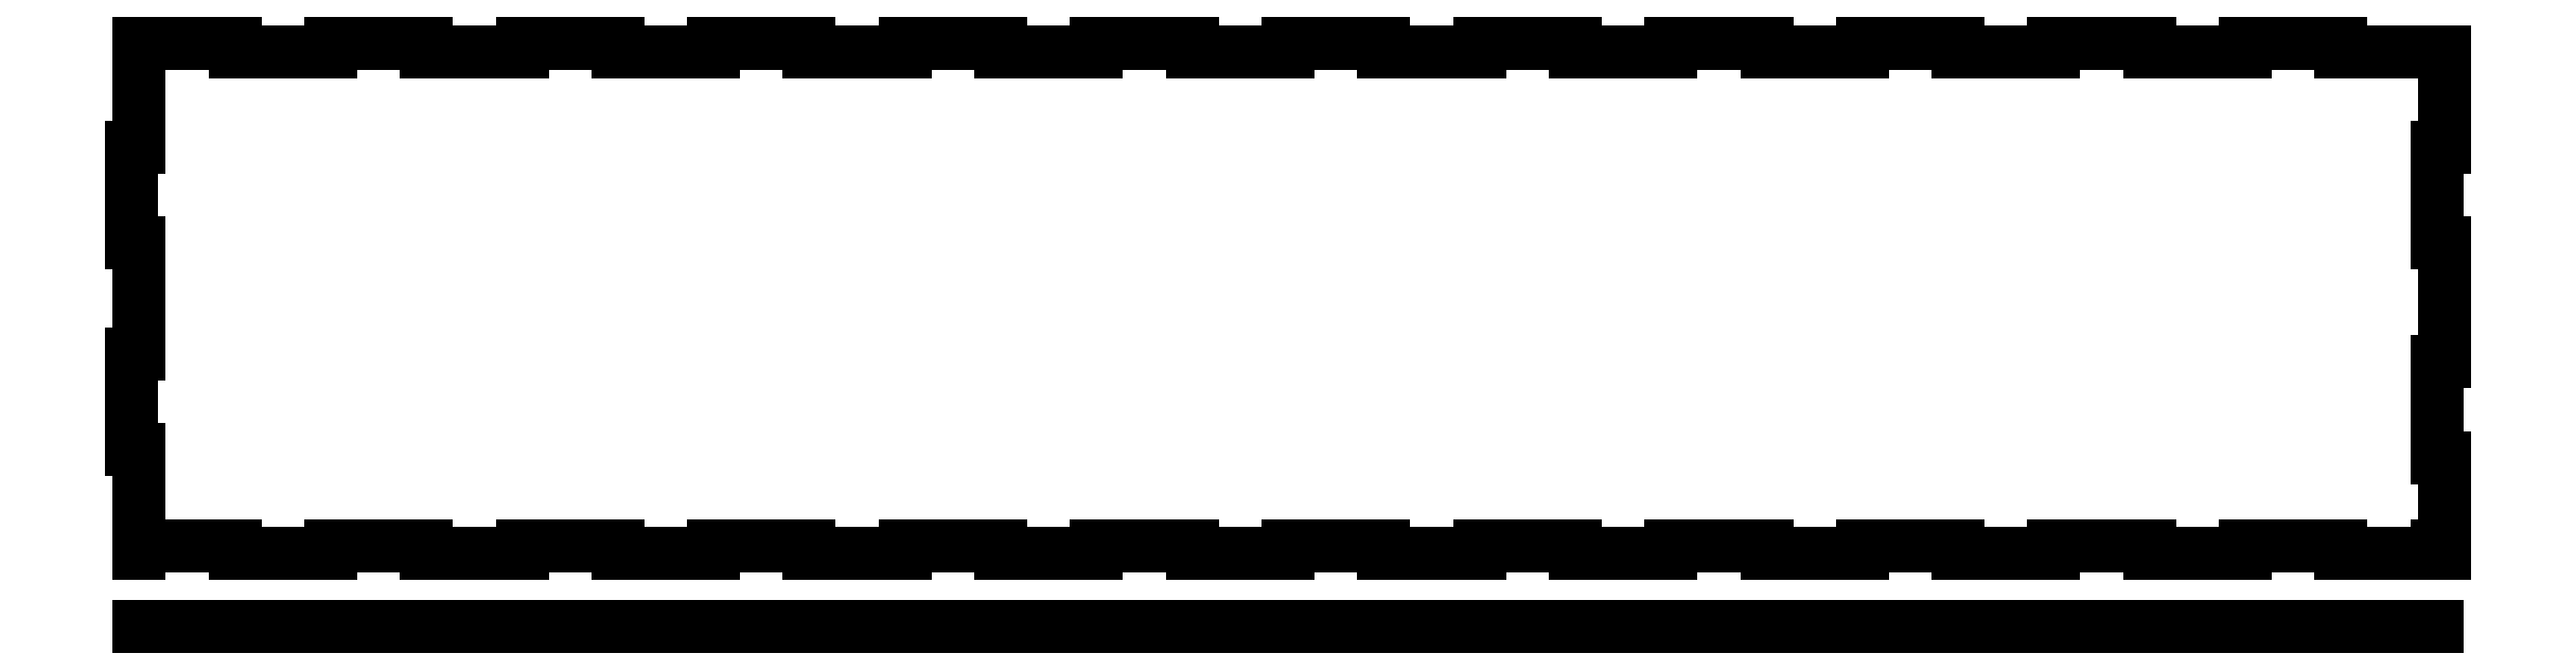
<metadata>
{"format":"dxf","ext":"dxf","renderer":"ezdxf+matplotlib","layout":"modelspace","background":"white","min_lineweight":24,"dpi":150}
</metadata>
<code>
0
SECTION
2
ENTITIES
0
LINE
8
0
10
0
20
0
30
0
11
0
21
2
31
0
0
LINE
8
0
10
0
20
-129
30
0
11
0
21
-131
31
0
0
LINE
8
0
10
0
20
-129
30
0
11
25
21
-129
31
0
0
LINE
8
0
10
25
20
-129
30
0
11
25
21
-131
31
0
0
LINE
8
0
10
25
20
-131
30
0
11
50
21
-131
31
0
0
LINE
8
0
10
50
20
-131
30
0
11
50
21
-129
31
0
0
LINE
8
0
10
50
20
-129
30
0
11
75
21
-129
31
0
0
LINE
8
0
10
75
20
-131
30
0
11
100
21
-131
31
0
0
LINE
8
0
10
100
20
-131
30
0
11
100
21
-129
31
0
0
LINE
8
0
10
100
20
-129
30
0
11
125
21
-129
31
0
0
LINE
8
0
10
125
20
-131
30
0
11
150
21
-131
31
0
0
LINE
8
0
10
150
20
-131
30
0
11
150
21
-129
31
0
0
LINE
8
0
10
125
20
-129
30
0
11
125
21
-131
31
0
0
LINE
8
0
10
75
20
-129
30
0
11
75
21
-131
31
0
0
LINE
8
0
10
0
20
-150
30
0
11
600
21
-150
31
0
0
LINE
8
0
10
25
20
-129
30
0
11
25
21
-131
31
0
0
LINE
8
0
10
100
20
-131
30
0
11
100
21
-129
31
0
0
LINE
8
0
10
125
20
-131
30
0
11
150
21
-131
31
0
0
LINE
8
0
10
25
20
-131
30
0
11
50
21
-131
31
0
0
LINE
8
0
10
75
20
-131
30
0
11
100
21
-131
31
0
0
LINE
8
0
10
125
20
-129
30
0
11
125
21
-131
31
0
0
LINE
8
0
10
100
20
-129
30
0
11
125
21
-129
31
0
0
LINE
8
0
10
50
20
-129
30
0
11
75
21
-129
31
0
0
LINE
8
0
10
0
20
-129
30
0
11
25
21
-129
31
0
0
LINE
8
0
10
75
20
-129
30
0
11
75
21
-131
31
0
0
LINE
8
0
10
50
20
-131
30
0
11
50
21
-129
31
0
0
LINE
8
0
10
150
20
-131
30
0
11
150
21
-129
31
0
0
LINE
8
0
10
175
20
-129
30
0
11
175
21
-131
31
0
0
LINE
8
0
10
250
20
-131
30
0
11
250
21
-129
31
0
0
LINE
8
0
10
275
20
-131
30
0
11
300
21
-131
31
0
0
LINE
8
0
10
175
20
-131
30
0
11
200
21
-131
31
0
0
LINE
8
0
10
225
20
-131
30
0
11
250
21
-131
31
0
0
LINE
8
0
10
275
20
-129
30
0
11
275
21
-131
31
0
0
LINE
8
0
10
250
20
-129
30
0
11
275
21
-129
31
0
0
LINE
8
0
10
200
20
-129
30
0
11
225
21
-129
31
0
0
LINE
8
0
10
225
20
-129
30
0
11
225
21
-131
31
0
0
LINE
8
0
10
200
20
-131
30
0
11
200
21
-129
31
0
0
LINE
8
0
10
300
20
-131
30
0
11
300
21
-129
31
0
0
LINE
8
0
10
150
20
-129
30
0
11
175
21
-129
31
0
0
LINE
8
0
10
150
20
-129
30
0
11
150
21
-131
31
0
0
LINE
8
0
10
325
20
-129
30
0
11
325
21
-131
31
0
0
LINE
8
0
10
400
20
-131
30
0
11
400
21
-129
31
0
0
LINE
8
0
10
425
20
-131
30
0
11
450
21
-131
31
0
0
LINE
8
0
10
325
20
-131
30
0
11
350
21
-131
31
0
0
LINE
8
0
10
375
20
-131
30
0
11
400
21
-131
31
0
0
LINE
8
0
10
425
20
-129
30
0
11
425
21
-131
31
0
0
LINE
8
0
10
400
20
-129
30
0
11
425
21
-129
31
0
0
LINE
8
0
10
350
20
-129
30
0
11
375
21
-129
31
0
0
LINE
8
0
10
300
20
-129
30
0
11
325
21
-129
31
0
0
LINE
8
0
10
375
20
-129
30
0
11
375
21
-131
31
0
0
LINE
8
0
10
350
20
-131
30
0
11
350
21
-129
31
0
0
LINE
8
0
10
450
20
-131
30
0
11
450
21
-129
31
0
0
LINE
8
0
10
475
20
-129
30
0
11
475
21
-131
31
0
0
LINE
8
0
10
550
20
-131
30
0
11
550
21
-129
31
0
0
LINE
8
0
10
575
20
-131
30
0
11
600
21
-131
31
0
0
LINE
8
0
10
475
20
-131
30
0
11
500
21
-131
31
0
0
LINE
8
0
10
525
20
-131
30
0
11
550
21
-131
31
0
0
LINE
8
0
10
575
20
-129
30
0
11
575
21
-131
31
0
0
LINE
8
0
10
550
20
-129
30
0
11
575
21
-129
31
0
0
LINE
8
0
10
500
20
-129
30
0
11
525
21
-129
31
0
0
LINE
8
0
10
450
20
-129
30
0
11
475
21
-129
31
0
0
LINE
8
0
10
525
20
-129
30
0
11
525
21
-131
31
0
0
LINE
8
0
10
500
20
-131
30
0
11
500
21
-129
31
0
0
LINE
8
0
10
600
20
-131
30
0
11
600
21
-129
31
0
0
LINE
8
0
10
150
20
0
30
0
11
150
21
2
31
0
0
LINE
8
0
10
150
20
0
30
0
11
150
21
2
31
0
0
LINE
8
0
10
0
20
2
30
0
11
25
21
2
31
0
0
LINE
8
0
10
100
20
2
30
0
11
125
21
2
31
0
0
LINE
8
0
10
75
20
2
30
0
11
75
21
0
31
0
0
LINE
8
0
10
50
20
0
30
0
11
50
21
2
31
0
0
LINE
8
0
10
125
20
0
30
0
11
150
21
0
31
0
0
LINE
8
0
10
25
20
0
30
0
11
50
21
0
31
0
0
LINE
8
0
10
75
20
0
30
0
11
100
21
0
31
0
0
LINE
8
0
10
125
20
0
30
0
11
150
21
0
31
0
0
LINE
8
0
10
25
20
0
30
0
11
50
21
0
31
0
0
LINE
8
0
10
0
20
2
30
0
11
25
21
2
31
0
0
LINE
8
0
10
75
20
0
30
0
11
100
21
0
31
0
0
LINE
8
0
10
125
20
2
30
0
11
125
21
0
31
0
0
LINE
8
0
10
375
20
0
30
0
11
400
21
0
31
0
0
LINE
8
0
10
125
20
2
30
0
11
125
21
0
31
0
0
LINE
8
0
10
225
20
0
30
0
11
250
21
0
31
0
0
LINE
8
0
10
50
20
2
30
0
11
75
21
2
31
0
0
LINE
8
0
10
475
20
2
30
0
11
475
21
0
31
0
0
LINE
8
0
10
100
20
2
30
0
11
125
21
2
31
0
0
LINE
8
0
10
200
20
2
30
0
11
225
21
2
31
0
0
LINE
8
0
10
250
20
0
30
0
11
250
21
2
31
0
0
LINE
8
0
10
575
20
2
30
0
11
575
21
0
31
0
0
LINE
8
0
10
50
20
2
30
0
11
75
21
2
31
0
0
LINE
8
0
10
150
20
2
30
0
11
150
21
0
31
0
0
LINE
8
0
10
525
20
0
30
0
11
550
21
0
31
0
0
LINE
8
0
10
50
20
0
30
0
11
50
21
2
31
0
0
LINE
8
0
10
550
20
0
30
0
11
550
21
2
31
0
0
LINE
8
0
10
200
20
0
30
0
11
200
21
2
31
0
0
LINE
8
0
10
100
20
0
30
0
11
100
21
2
31
0
0
LINE
8
0
10
500
20
0
30
0
11
500
21
2
31
0
0
LINE
8
0
10
525
20
2
30
0
11
525
21
0
31
0
0
LINE
8
0
10
25
20
2
30
0
11
25
21
0
31
0
0
LINE
8
0
10
425
20
0
30
0
11
450
21
0
31
0
0
LINE
8
0
10
100
20
0
30
0
11
100
21
2
31
0
0
LINE
8
0
10
475
20
0
30
0
11
500
21
0
31
0
0
LINE
8
0
10
575
20
0
30
0
11
600
21
0
31
0
0
LINE
8
0
10
400
20
2
30
0
11
425
21
2
31
0
0
LINE
8
0
10
225
20
2
30
0
11
225
21
0
31
0
0
LINE
8
0
10
325
20
2
30
0
11
325
21
0
31
0
0
LINE
8
0
10
400
20
0
30
0
11
400
21
2
31
0
0
LINE
8
0
10
175
20
2
30
0
11
175
21
0
31
0
0
LINE
8
0
10
375
20
2
30
0
11
375
21
0
31
0
0
LINE
8
0
10
500
20
2
30
0
11
525
21
2
31
0
0
LINE
8
0
10
450
20
2
30
0
11
475
21
2
31
0
0
LINE
8
0
10
150
20
2
30
0
11
175
21
2
31
0
0
LINE
8
0
10
275
20
2
30
0
11
275
21
0
31
0
0
LINE
8
0
10
350
20
0
30
0
11
350
21
2
31
0
0
LINE
8
0
10
425
20
2
30
0
11
425
21
0
31
0
0
LINE
8
0
10
450
20
0
30
0
11
450
21
2
31
0
0
LINE
8
0
10
325
20
0
30
0
11
350
21
0
31
0
0
LINE
8
0
10
550
20
2
30
0
11
575
21
2
31
0
0
LINE
8
0
10
300
20
2
30
0
11
325
21
2
31
0
0
LINE
8
0
10
350
20
2
30
0
11
375
21
2
31
0
0
LINE
8
0
10
75
20
2
30
0
11
75
21
0
31
0
0
LINE
8
0
10
300
20
0
30
0
11
300
21
2
31
0
0
LINE
8
0
10
275
20
0
30
0
11
300
21
0
31
0
0
LINE
8
0
10
250
20
2
30
0
11
275
21
2
31
0
0
LINE
8
0
10
25
20
2
30
0
11
25
21
0
31
0
0
LINE
8
0
10
175
20
0
30
0
11
200
21
0
31
0
0
LINE
8
0
10
0
20
2
30
0
11
0
21
0
31
0
0
LINE
8
0
10
0
20
0
30
0
11
0
21
-25
31
0
0
LINE
8
0
10
0
20
-25
30
0
11
-2
21
-25
31
0
0
LINE
8
0
10
-2
20
-25
30
0
11
-2
21
-50
31
0
0
LINE
8
0
10
-2
20
-50
30
0
11
0
21
-50
31
0
0
LINE
8
0
10
0
20
-129
30
0
11
0
21
-104
31
0
0
LINE
8
0
10
0
20
-104
30
0
11
-2
21
-104
31
0
0
LINE
8
0
10
-2
20
-104
30
0
11
-2
21
-79
31
0
0
LINE
8
0
10
-2
20
-79
30
0
11
0
21
-79
31
0
0
LINE
8
0
10
0
20
-79
30
0
11
0
21
-50
31
0
0
LINE
8
0
10
600
20
0
30
0
11
602
21
0
31
0
0
LINE
8
0
10
602
20
0
30
0
11
602
21
-25
31
0
0
LINE
8
0
10
602
20
-25
30
0
11
600
21
-25
31
0
0
LINE
8
0
10
600
20
-25
30
0
11
600
21
-50
31
0
0
LINE
8
0
10
600
20
-50
30
0
11
602
21
-50
31
0
0
LINE
8
0
10
602
20
-50
30
0
11
602
21
-79
31
0
0
LINE
8
0
10
600
20
-131
30
0
11
602
21
-131
31
0
0
LINE
8
0
10
602
20
-131
30
0
11
602
21
-106
31
0
0
LINE
8
0
10
602
20
-106
30
0
11
600
21
-106
31
0
0
LINE
8
0
10
600
20
-106
30
0
11
600
21
-81
31
0
0
LINE
8
0
10
602
20
-81
30
0
11
602
21
-79
31
0
0
LINE
8
0
10
602
20
-81
30
0
11
600
21
-81
31
0
0
ENDSEC
0
EOF

</code>
